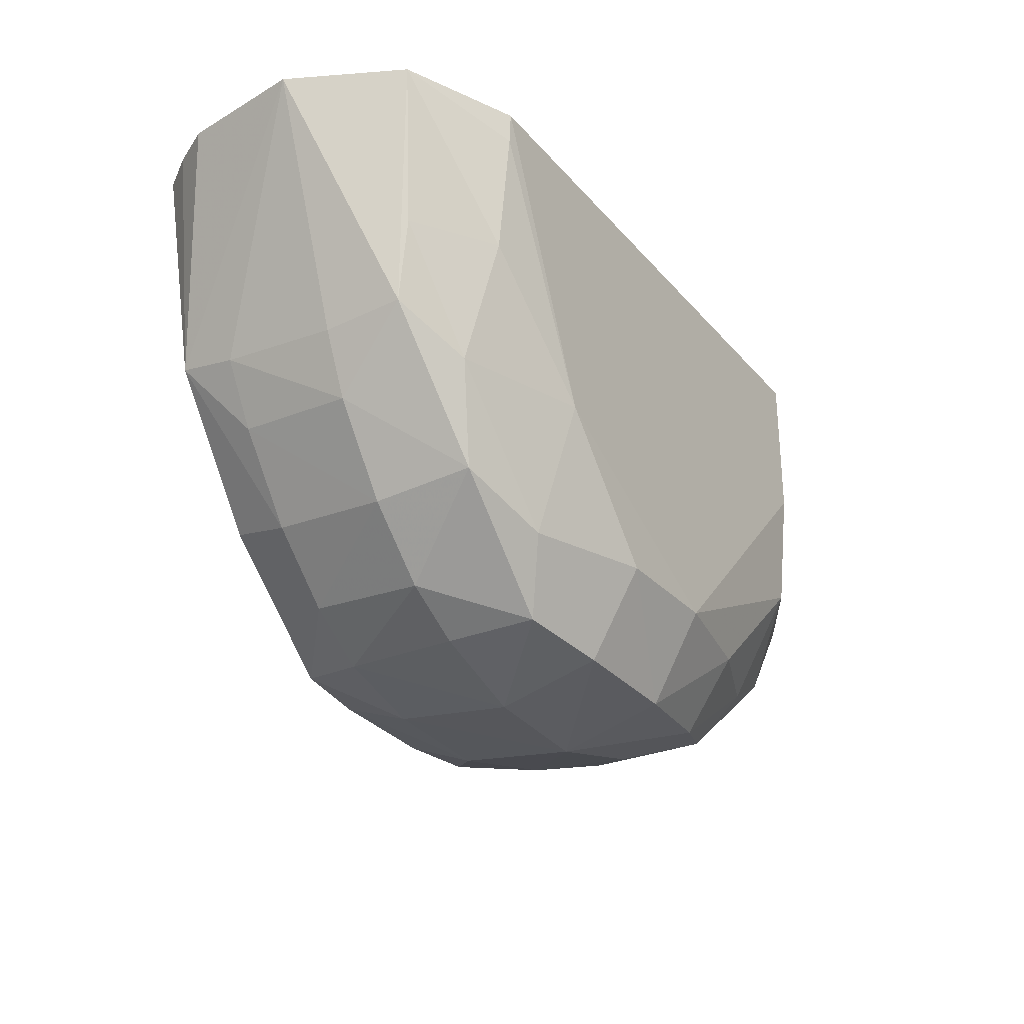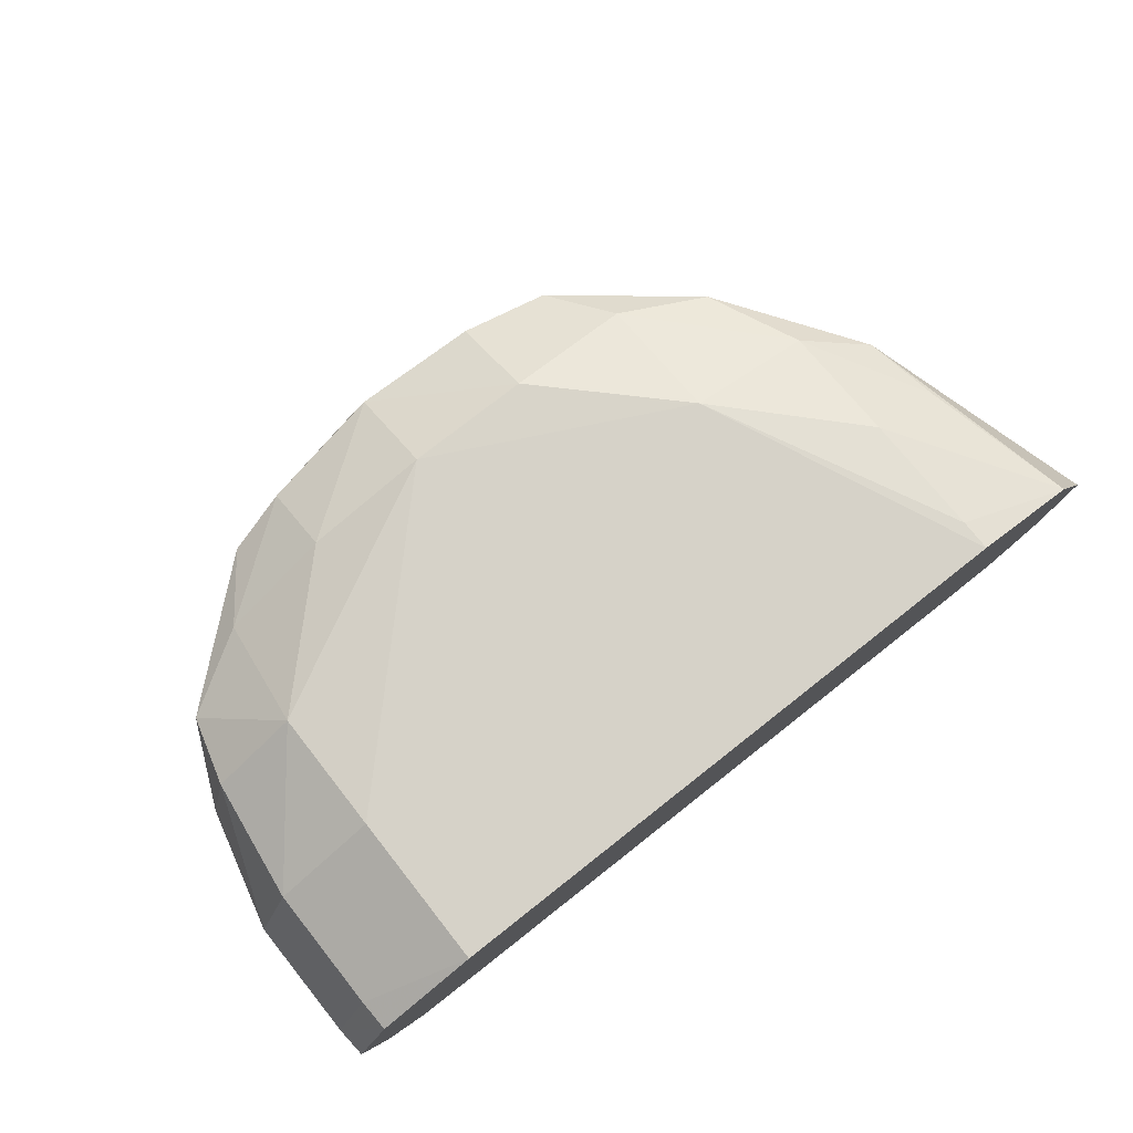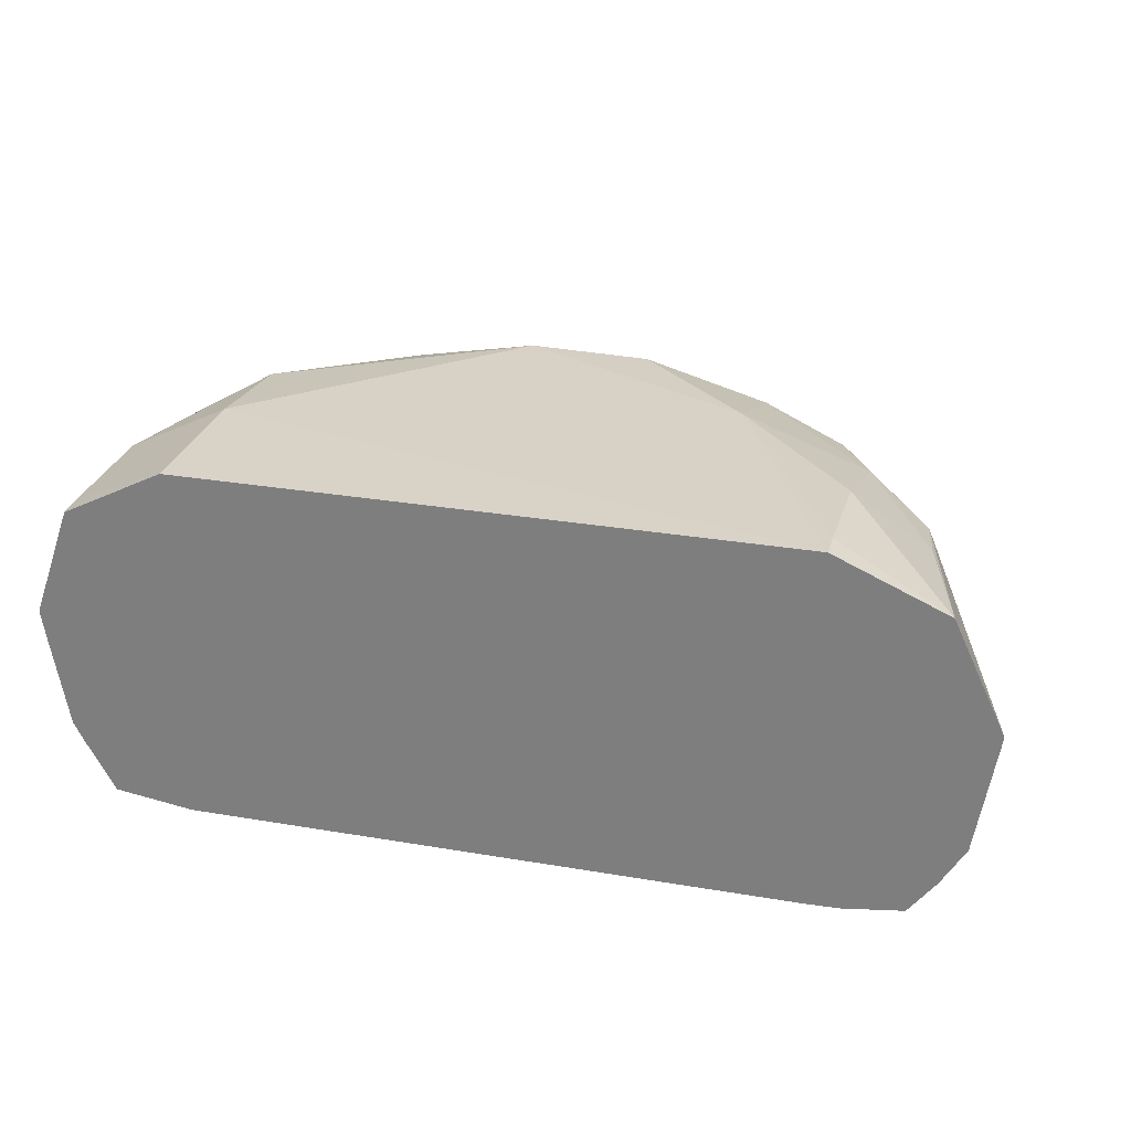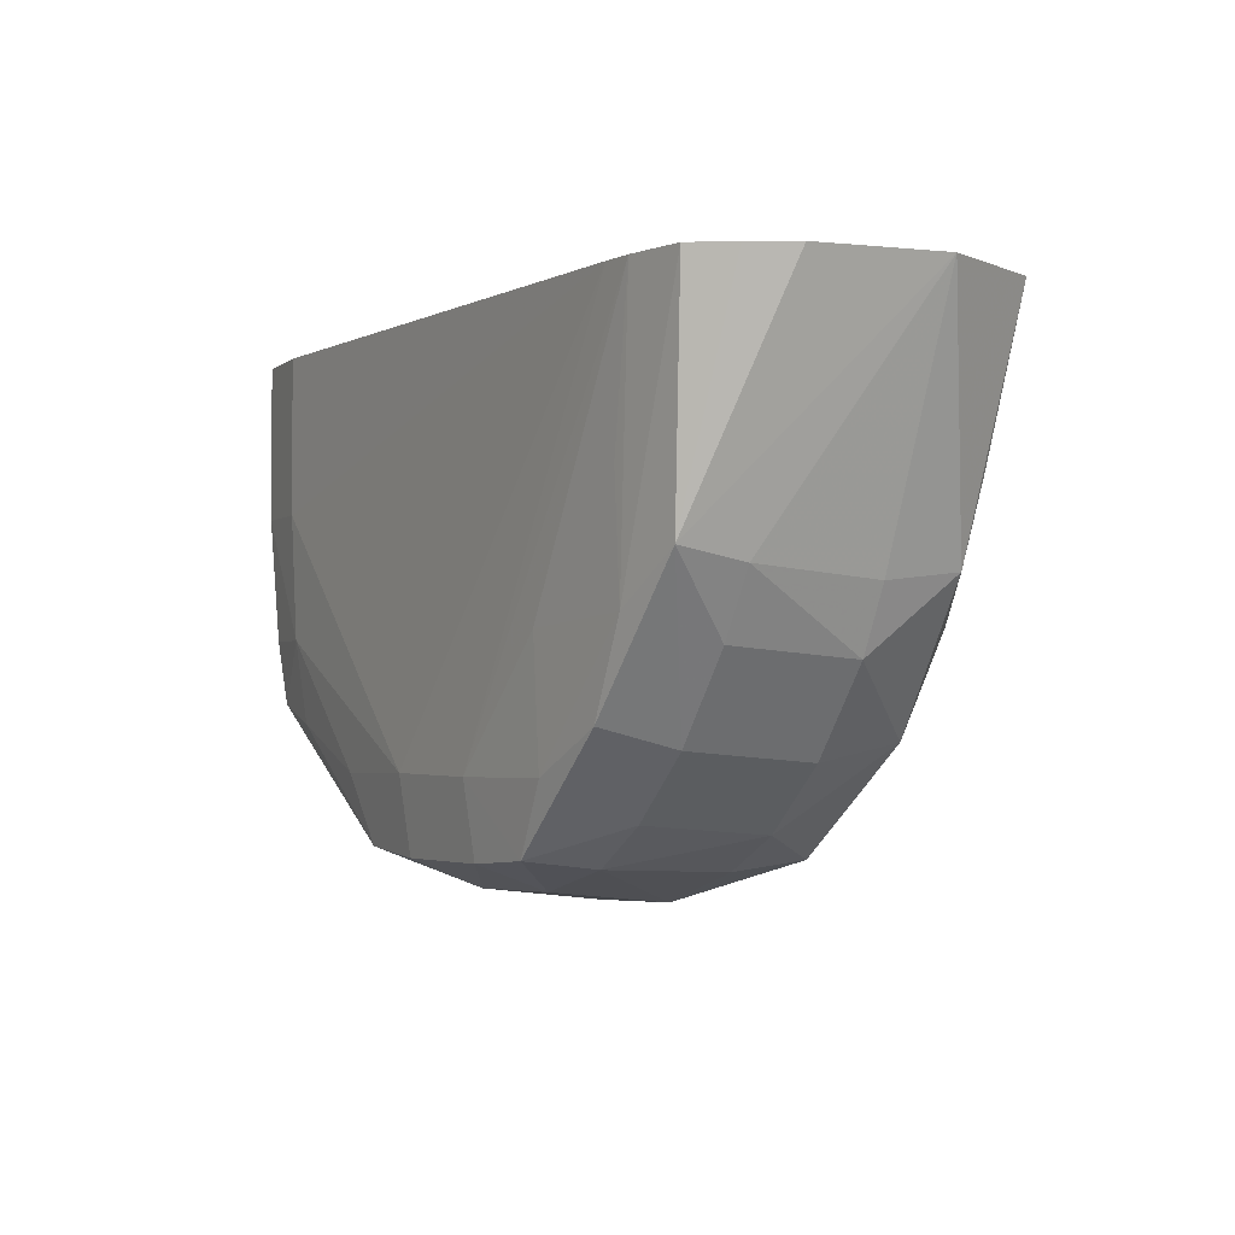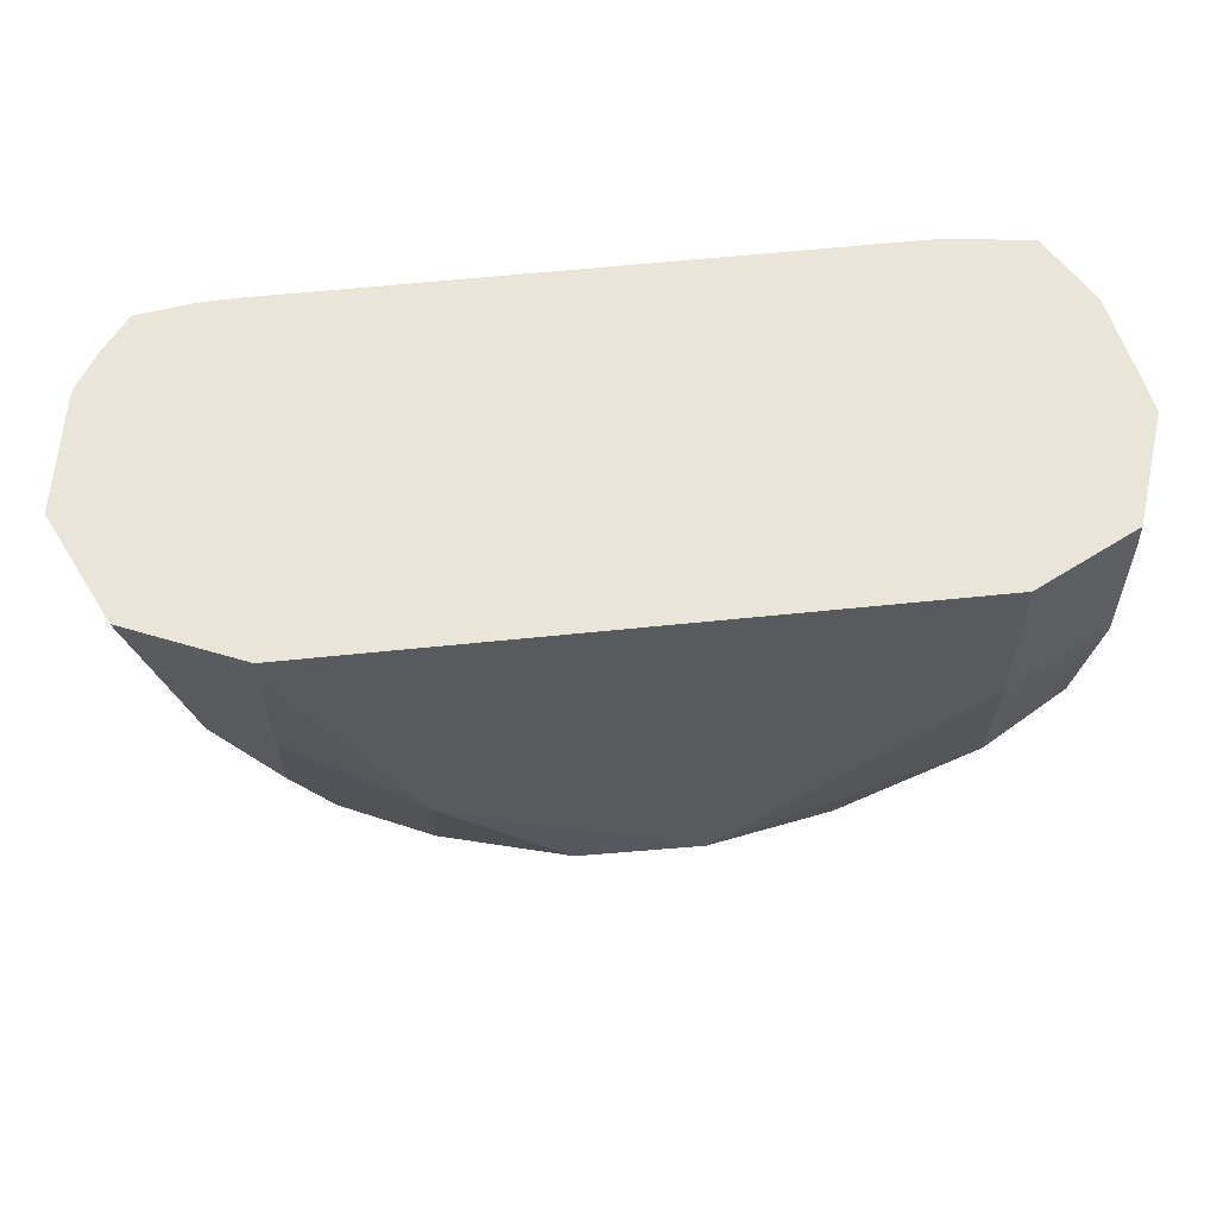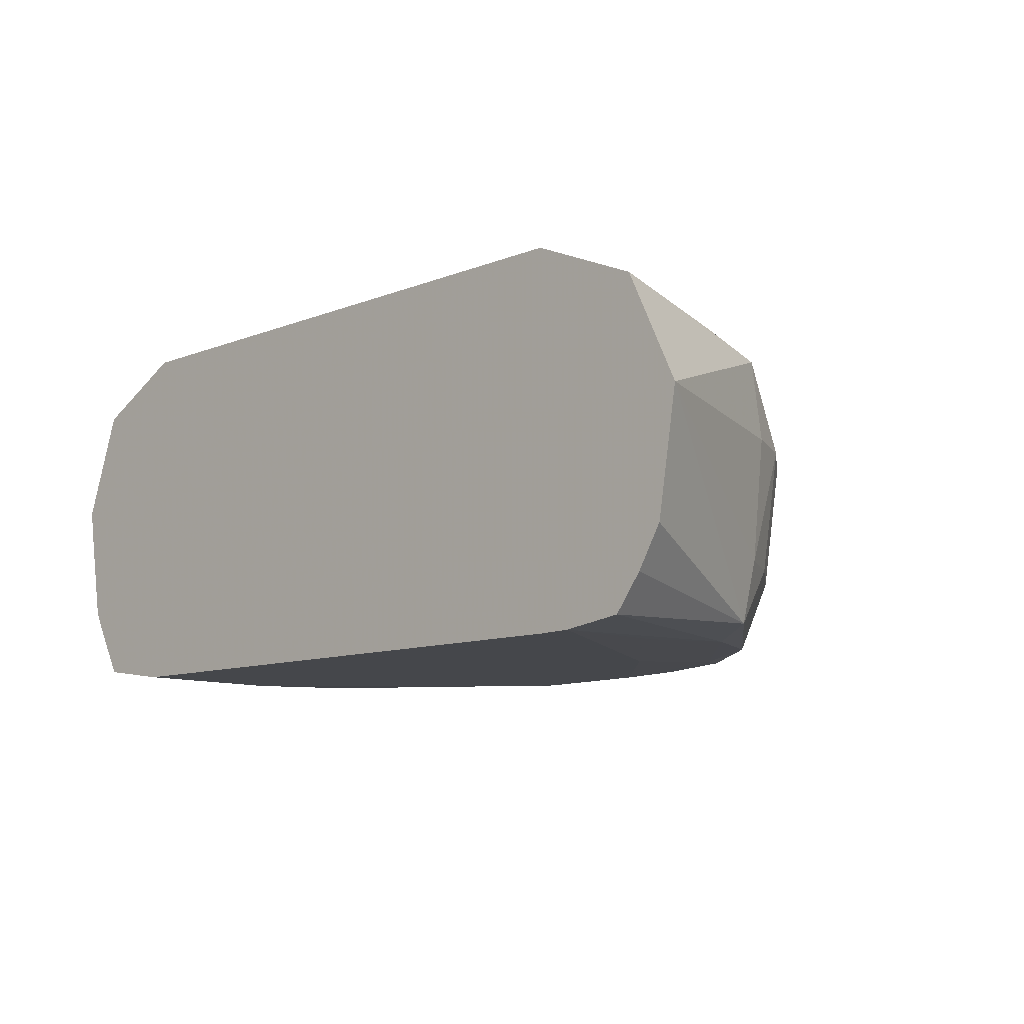
<metadata>
{"format":"obj","ext":"obj","renderer":"f3d","projection":"perspective","resolution":1024,"background":"white","views":[{"elev":-28.7,"azim":-58.2,"up":"+Y"},{"elev":78.1,"azim":141.8,"up":"+Z"},{"elev":27.6,"azim":-165.6,"up":"+Z"},{"elev":-1.9,"azim":-120.5,"up":"+Y"},{"elev":57.7,"azim":-6.4,"up":"+Y"},{"elev":-10.4,"azim":-135.1,"up":"+Z"}]}
</metadata>
<code>
v 0.007962 -0.00463 -0.002425
v 0.007981 -0.004894 -0.002425
v 0.007921 -0.00463 -0.002688
v 0.007626 -0.00463 -0.001489
v 0.007989 -0.00593 -0.002425
v 0.007799 -0.004894 -0.00346
v 0.007635 -0.004894 -0.001487
v 0.007784 -0.00463 -0.00346
v 0.006772 -0.00463 -0.001056
v 0.007724 -0.006965 -0.002425
v 0.007593 -0.006965 -0.00346
v 0.007804 -0.00593 -0.00346
v 0.007639 -0.00593 -0.001486
v 0.007507 -0.006965 -0.001595
v 0.007706 -0.00463 -0.003617
v 0.007453 -0.004894 -0.004074
v 0.007449 -0.00463 -0.004074
v 0.006772 -0.004894 -0.001055
v 0.001594 -0.00463 -0.001075
v 0.007357 -0.007559 -0.00177
v 0.00739 -0.007598 -0.002425
v 0.007347 -0.007548 -0.00346
v 0.007299 -0.007493 -0.003986
v 0.007376 -0.006965 -0.004032
v 0.007455 -0.00593 -0.004074
v 0.006772 -0.00593 -0.001054
v 0.006772 -0.006965 -0.001158
v 0.00728 -0.00463 -0.004098
v 0.0006549 -0.00463 -0.001487
v 0.001594 -0.004894 -0.001087
v 0.00263 -0.006965 -0.00109
v 0.00667 -0.007943 -0.001647
v 0.006258 -0.008521 -0.001902
v 0.006777 -0.008116 -0.002425
v 0.006258 -0.008521 -0.002959
v 0.006119 -0.008393 -0.00365
v 0.005428 -0.00859 -0.004036
v 0.006772 -0.007656 -0.004032
v 0.006772 -0.006965 -0.004128
v 0.006772 -0.00593 -0.00417
v 0.006772 -0.00463 -0.00417
v 0.004701 -0.008001 -0.001087
v 0.005736 -0.008001 -0.001279
v 0.000215 -0.00463 -0.002425
v 0.001013 -0.006594 -0.001762
v 0.0009304 -0.00593 -0.001625
v 0.001594 -0.00593 -0.001187
v 0.001549 -0.006949 -0.001479
v 0.002602 -0.008057 -0.001437
v 0.003666 -0.008001 -0.001111
v 0.005736 -0.008631 -0.001717
v 0.006259 -0.008522 -0.002425
v 0.004701 -0.00902 -0.002425
v 0.005736 -0.008743 -0.002425
v 0.005758 -0.008651 -0.003367
v 0.005758 -0.008029 -0.004089
v 0.004701 -0.008891 -0.00346
v 0.004701 -0.00864 -0.004069
v 0.004701 -0.008001 -0.004165
v 0.001594 -0.00463 -0.004181
v 0.004701 -0.008769 -0.001519
v 0.0009822 -0.006667 -0.002425
v 0.0003855 -0.00463 -0.00346
v 0.001064 -0.006476 -0.003989
v 0.00102 -0.006579 -0.00346
v 0.001223 -0.007185 -0.002425
v 0.001865 -0.007749 -0.001631
v 0.002928 -0.008632 -0.001692
v 0.003666 -0.008744 -0.001544
v 0.003666 -0.008969 -0.002425
v 0.003666 -0.008849 -0.00346
v 0.003666 -0.008624 -0.004058
v 0.003666 -0.008001 -0.004154
v 0.001322 -0.00463 -0.004175
v 0.0005864 -0.00463 -0.003802
v 0.001315 -0.007097 -0.00346
v 0.0008125 -0.00463 -0.004104
v 0.001622 -0.006879 -0.004062
v 0.001986 -0.007624 -0.004042
v 0.001832 -0.007789 -0.00346
v 0.001742 -0.007882 -0.002425
v 0.0023 -0.0084 -0.002425
v 0.002818 -0.008689 -0.002425
v 0.002904 -0.008641 -0.00346
v 0.003042 -0.008568 -0.004021
v 0.00267 -0.007982 -0.00408
v 0.00263 -0.006965 -0.004148
v 0.001594 -0.00593 -0.00412
v 0.002386 -0.008306 -0.00346
f 1 2 3
f 1 3 8
f 1 8 15
f 1 15 17
f 1 17 28
f 1 28 41
f 1 41 60
f 1 60 74
f 1 74 77
f 1 77 75
f 1 75 63
f 1 63 44
f 1 44 29
f 1 29 19
f 1 19 9
f 1 9 4
f 1 4 2
f 2 5 6
f 2 6 3
f 2 4 7
f 2 7 5
f 3 6 8
f 4 9 7
f 5 10 11
f 5 11 12
f 5 12 6
f 5 7 13
f 5 13 14
f 5 14 10
f 6 15 8
f 6 12 16
f 6 16 17
f 6 17 15
f 7 9 18
f 7 18 13
f 9 19 18
f 10 14 20
f 10 20 21
f 10 21 22
f 10 22 11
f 11 22 23
f 11 23 12
f 12 23 24
f 12 24 25
f 12 25 16
f 13 18 26
f 13 26 27
f 13 27 14
f 14 27 20
f 16 25 28
f 16 28 17
f 18 19 26
f 19 29 30
f 19 30 31
f 19 31 26
f 20 27 32
f 20 32 33
f 20 33 21
f 21 33 34
f 21 34 35
f 21 35 22
f 22 35 23
f 23 35 36
f 23 36 37
f 23 37 38
f 23 38 39
f 23 39 24
f 24 39 25
f 25 39 40
f 25 40 41
f 25 41 28
f 26 31 42
f 26 42 27
f 27 42 43
f 27 43 32
f 29 44 45
f 29 45 46
f 29 46 47
f 29 47 30
f 30 47 31
f 31 47 48
f 31 48 49
f 31 49 50
f 31 50 42
f 32 43 51
f 32 51 33
f 33 52 34
f 33 51 53
f 33 53 54
f 33 54 52
f 34 52 35
f 35 52 54
f 35 54 55
f 35 55 36
f 36 55 37
f 37 56 38
f 37 55 57
f 37 57 58
f 37 58 59
f 37 59 56
f 38 56 39
f 39 56 59
f 39 59 40
f 40 59 60
f 40 60 41
f 42 61 43
f 42 50 61
f 43 61 51
f 44 62 45
f 44 63 64
f 44 64 65
f 44 65 62
f 45 62 66
f 45 66 67
f 45 67 48
f 45 48 46
f 46 48 47
f 48 67 49
f 49 67 68
f 49 68 69
f 49 69 50
f 50 69 61
f 51 61 53
f 53 57 55
f 53 55 54
f 53 61 69
f 53 69 70
f 53 70 71
f 53 71 57
f 57 71 72
f 57 72 58
f 58 72 73
f 58 73 59
f 59 73 60
f 60 73 74
f 62 65 66
f 63 75 64
f 64 76 65
f 64 75 77
f 64 77 78
f 64 78 79
f 64 79 80
f 64 80 76
f 65 76 66
f 66 81 67
f 66 76 81
f 67 82 68
f 67 81 82
f 68 83 70
f 68 70 69
f 68 82 83
f 70 83 84
f 70 84 71
f 71 84 85
f 71 85 72
f 72 85 73
f 73 85 86
f 73 86 87
f 73 87 74
f 74 87 88
f 74 88 78
f 74 78 77
f 76 80 81
f 78 88 87
f 78 87 86
f 78 86 79
f 79 89 80
f 79 86 85
f 79 85 89
f 80 89 81
f 81 89 82
f 82 89 84
f 82 84 83
f 84 89 85

</code>
